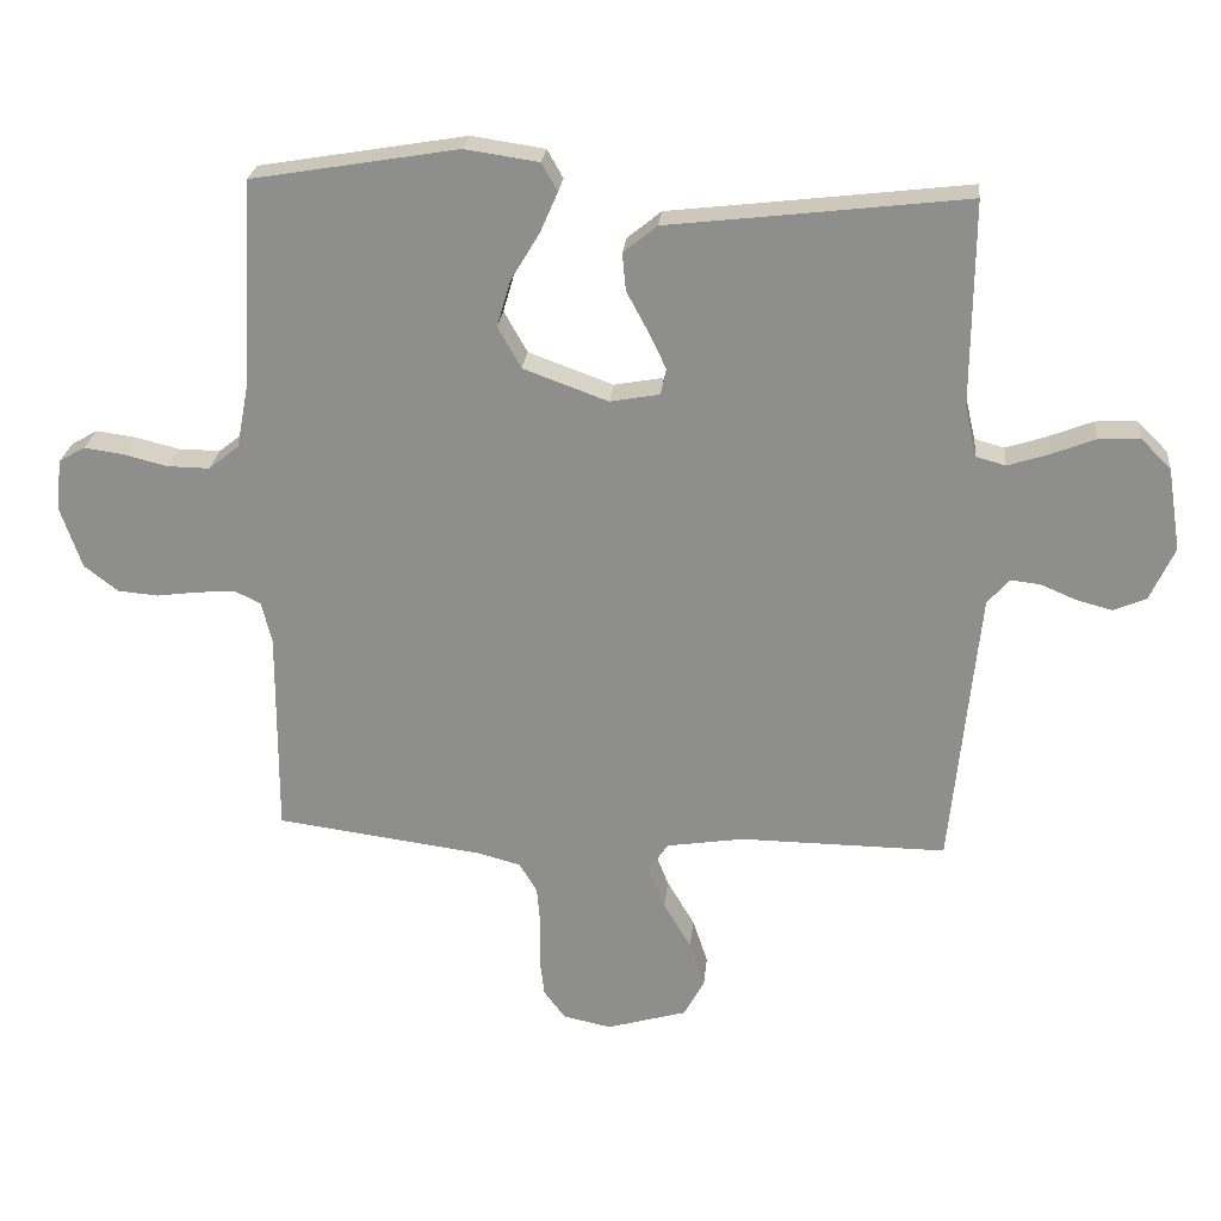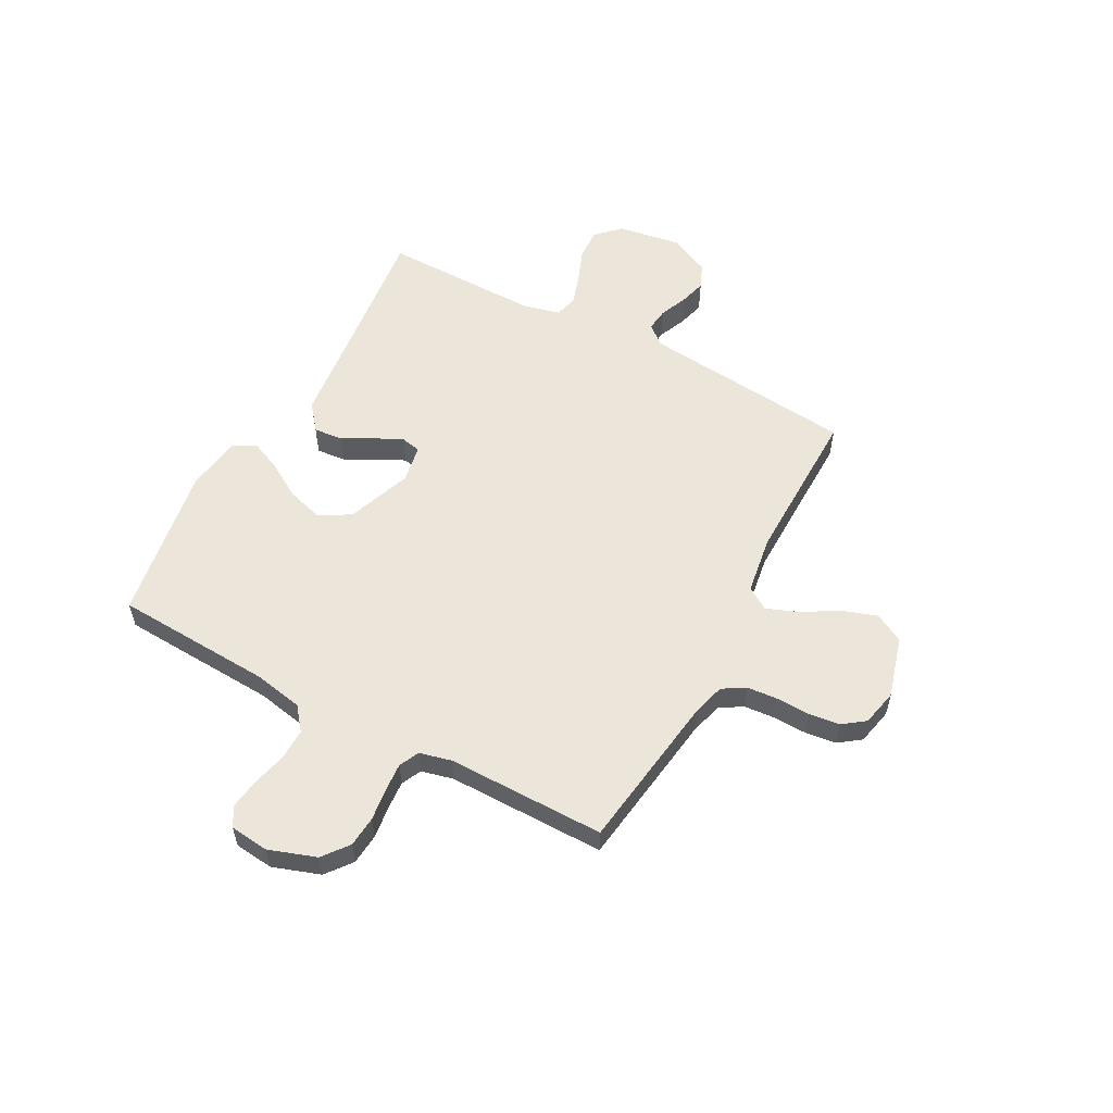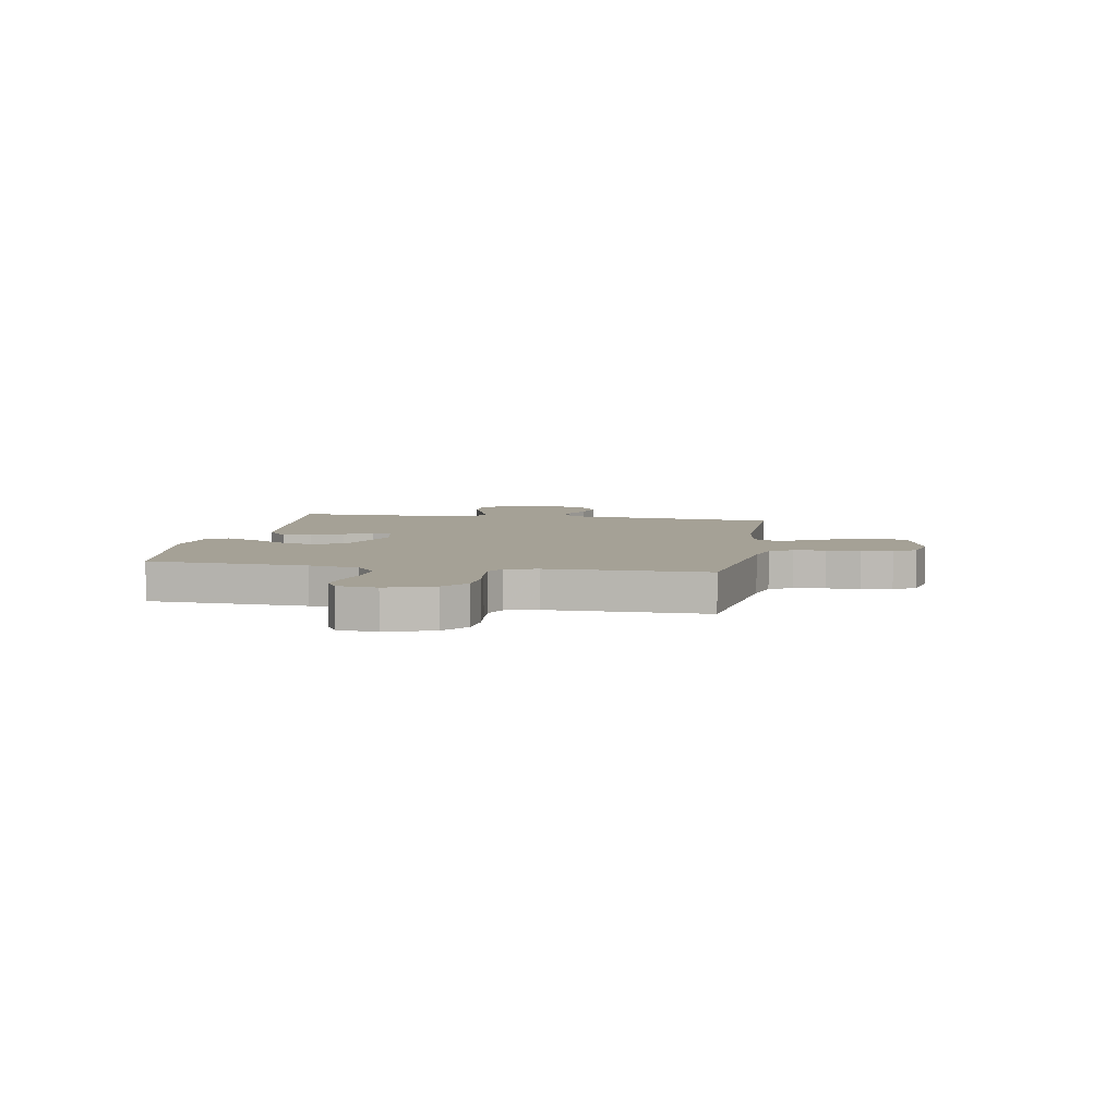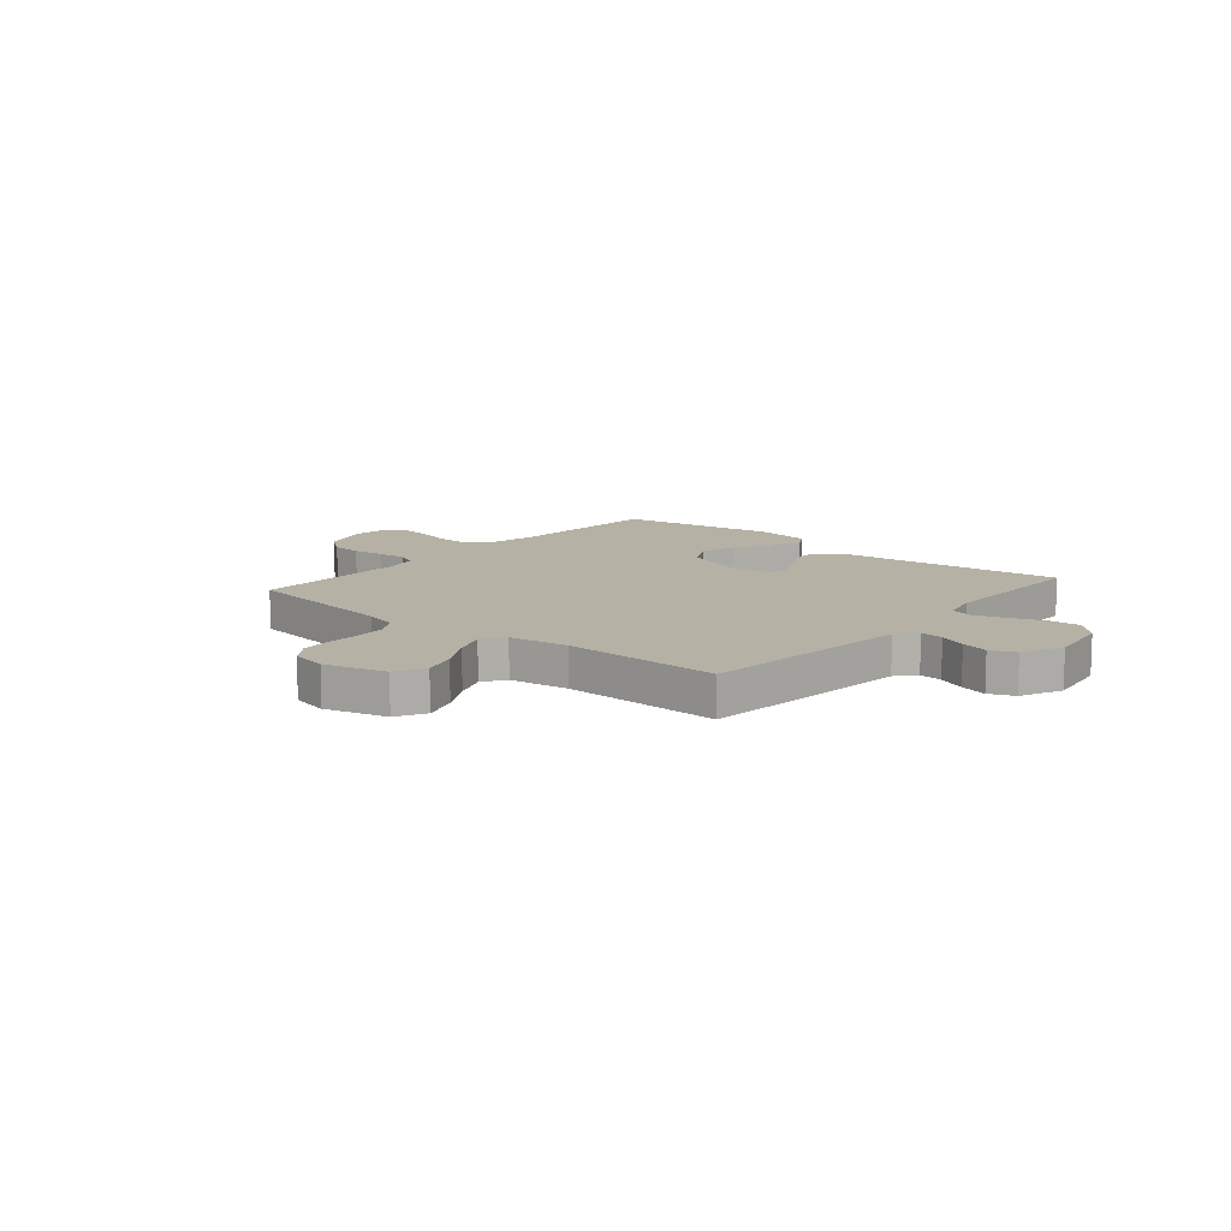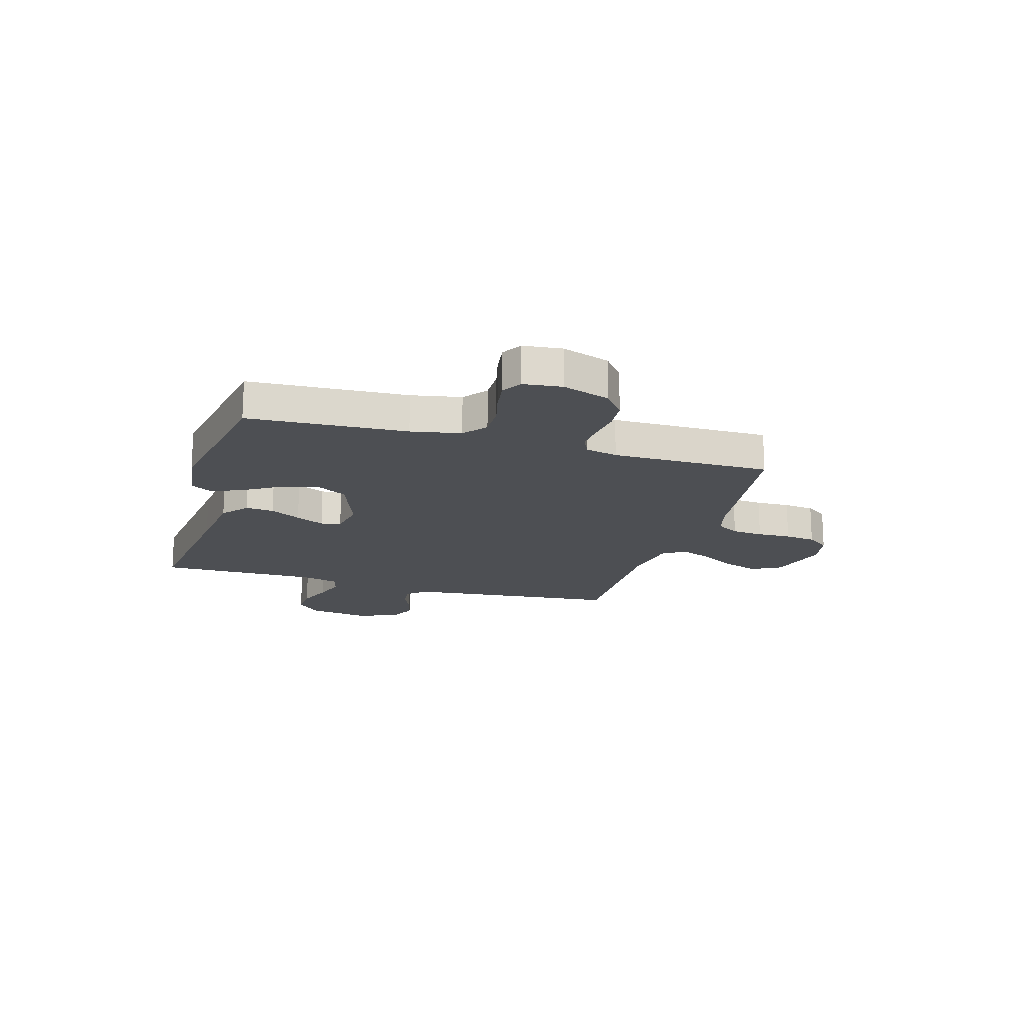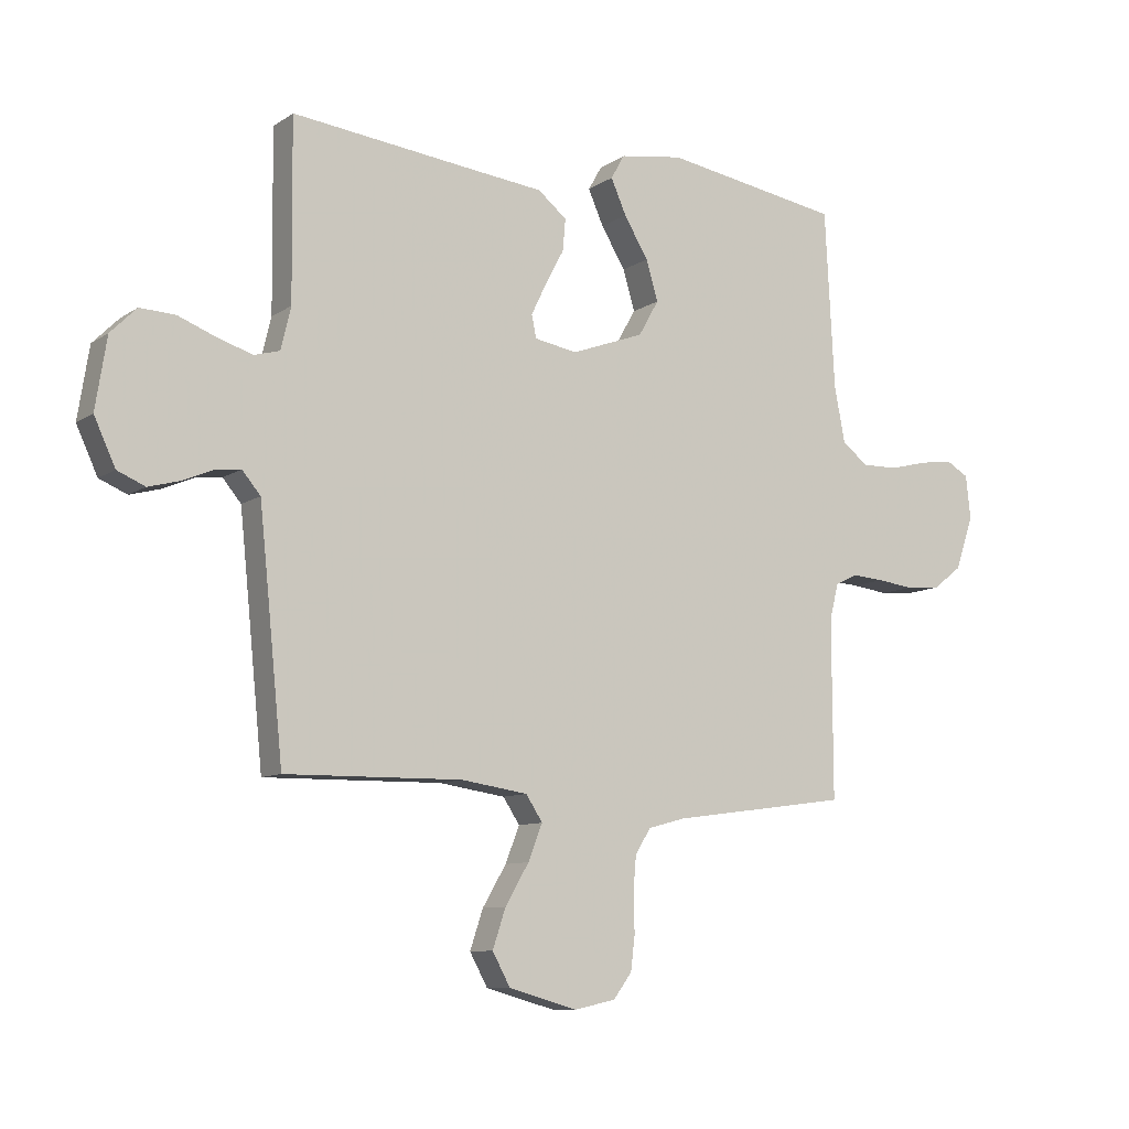
<metadata>
{"format":"obj","ext":"obj","renderer":"f3d","projection":"perspective","resolution":1024,"background":"white","views":[{"elev":24.3,"azim":-174.6,"up":"+Z"},{"elev":56.2,"azim":118.3,"up":"+Y"},{"elev":6.0,"azim":99.9,"up":"+Y"},{"elev":11.8,"azim":-139.6,"up":"+Y"},{"elev":-17.6,"azim":73.6,"up":"+Y"},{"elev":-9.3,"azim":-31.2,"up":"+Z"}]}
</metadata>
<code>
v -0.5 0.07 0.5
v -0.2 0.07 0.465
v -0.067 0.07 0.45
v -0.018 0.07 0.41
v -0.023 0.07 0.356
v -0.054 0.07 0.298
v -0.08 0.07 0.244
v -0.072 0.07 0.206
v 0 0.07 0.193
v 0.123 0.07 0.238
v 0.157 0.07 0.298
v 0.137 0.07 0.366
v 0.096 0.07 0.434
v 0.07 0.07 0.493
v 0.093 0.07 0.534
v 0.2 0.07 0.55
v 0.5 0.07 0.5
v 0.516 0.07 0.2
v 0.534 0.07 0.106
v 0.578 0.07 0.071
v 0.639 0.07 0.072
v 0.703 0.07 0.088
v 0.76 0.07 0.096
v 0.798 0.07 0.074
v 0.806 0.07 0
v 0.775 0.07 -0.09
v 0.726 0.07 -0.128
v 0.667 0.07 -0.133
v 0.606 0.07 -0.125
v 0.552 0.07 -0.121
v 0.514 0.07 -0.139
v 0.499 0.07 -0.2
v 0.5 0.07 -0.5
v 0.2 0.07 -0.541
v 0.137 0.07 -0.558
v 0.111 0.07 -0.601
v 0.106 0.07 -0.66
v 0.108 0.07 -0.724
v 0.101 0.07 -0.782
v 0.07 0.07 -0.824
v 0 0.07 -0.839
v -0.116 0.07 -0.806
v -0.146 0.07 -0.751
v -0.124 0.07 -0.685
v -0.084 0.07 -0.617
v -0.06 0.07 -0.556
v -0.088 0.07 -0.513
v -0.2 0.07 -0.496
v -0.5 0.07 -0.5
v -0.53 0.07 -0.2
v -0.541 0.07 -0.094
v -0.572 0.07 -0.057
v -0.616 0.07 -0.062
v -0.668 0.07 -0.084
v -0.72 0.07 -0.098
v -0.767 0.07 -0.078
v -0.803 0.07 0
v -0.784 0.07 0.12
v -0.74 0.07 0.164
v -0.68 0.07 0.161
v -0.616 0.07 0.136
v -0.557 0.07 0.117
v -0.514 0.07 0.129
v -0.497 0.07 0.2
v -0.5 0 0.5
v -0.2 0 0.465
v -0.067 0 0.45
v -0.018 0 0.41
v -0.023 0 0.356
v -0.054 0 0.298
v -0.08 0 0.244
v -0.072 0 0.206
v 0 0 0.193
v 0.123 0 0.238
v 0.157 0 0.298
v 0.137 0 0.366
v 0.096 0 0.434
v 0.07 0 0.493
v 0.093 0 0.534
v 0.2 0 0.55
v 0.5 0 0.5
v 0.516 0 0.2
v 0.534 0 0.106
v 0.578 0 0.071
v 0.639 0 0.072
v 0.703 0 0.088
v 0.76 0 0.096
v 0.798 0 0.074
v 0.806 0 0
v 0.775 0 -0.09
v 0.726 0 -0.128
v 0.667 0 -0.133
v 0.606 0 -0.125
v 0.552 0 -0.121
v 0.514 0 -0.139
v 0.499 0 -0.2
v 0.5 0 -0.5
v 0.2 0 -0.541
v 0.137 0 -0.558
v 0.111 0 -0.601
v 0.106 0 -0.66
v 0.108 0 -0.724
v 0.101 0 -0.782
v 0.07 0 -0.824
v 0 0 -0.839
v -0.116 0 -0.806
v -0.146 0 -0.751
v -0.124 0 -0.685
v -0.084 0 -0.617
v -0.06 0 -0.556
v -0.088 0 -0.513
v -0.2 0 -0.496
v -0.5 0 -0.5
v -0.53 0 -0.2
v -0.541 0 -0.094
v -0.572 0 -0.057
v -0.616 0 -0.062
v -0.668 0 -0.084
v -0.72 0 -0.098
v -0.767 0 -0.078
v -0.803 0 0
v -0.784 0 0.12
v -0.74 0 0.164
v -0.68 0 0.161
v -0.616 0 0.136
v -0.557 0 0.117
v -0.514 0 0.129
v -0.497 0 0.2
f 58 59 60 61
f 58 61 62
f 57 58 62
f 56 57 62 63
f 53 54 55 56
f 52 53 56 63
f 48 49 50
f 47 48 50 51
f 42 43 44 45
f 42 45 46
f 41 42 46
f 40 41 46
f 37 38 39 40
f 36 37 40 46
f 35 36 46 47
f 32 33 34
f 31 32 34 35
f 26 27 28 29
f 26 29 30
f 25 26 30
f 24 25 30 31
f 21 22 23 24
f 20 21 24 31
f 15 16 17 18
f 15 18 19
f 12 13 14 15
f 11 12 15 19
f 10 11 19 20
f 3 4 5 6
f 2 3 6 7
f 64 1 2 7
f 63 64 7 8
f 52 63 8 9
f 35 47 51 52
f 20 31 35 52
f 9 10 20 52
f 125 124 123 122
f 126 125 122
f 126 122 121
f 127 126 121 120
f 120 119 118 117
f 127 120 117 116
f 114 113 112
f 115 114 112 111
f 109 108 107 106
f 110 109 106
f 110 106 105
f 110 105 104
f 104 103 102 101
f 110 104 101 100
f 111 110 100 99
f 98 97 96
f 99 98 96 95
f 93 92 91 90
f 94 93 90
f 94 90 89
f 95 94 89 88
f 88 87 86 85
f 95 88 85 84
f 82 81 80 79
f 83 82 79
f 79 78 77 76
f 83 79 76 75
f 84 83 75 74
f 70 69 68 67
f 71 70 67 66
f 71 66 65 128
f 72 71 128 127
f 73 72 127 116
f 116 115 111 99
f 116 99 95 84
f 116 84 74 73
f 1 65 66 2
f 2 66 67 3
f 3 67 68 4
f 4 68 69 5
f 5 69 70 6
f 6 70 71 7
f 7 71 72 8
f 8 72 73 9
f 9 73 74 10
f 10 74 75 11
f 11 75 76 12
f 12 76 77 13
f 13 77 78 14
f 14 78 79 15
f 15 79 80 16
f 16 80 81 17
f 17 81 82 18
f 18 82 83 19
f 19 83 84 20
f 20 84 85 21
f 21 85 86 22
f 22 86 87 23
f 23 87 88 24
f 24 88 89 25
f 25 89 90 26
f 26 90 91 27
f 27 91 92 28
f 28 92 93 29
f 29 93 94 30
f 30 94 95 31
f 31 95 96 32
f 32 96 97 33
f 33 97 98 34
f 34 98 99 35
f 35 99 100 36
f 36 100 101 37
f 37 101 102 38
f 38 102 103 39
f 39 103 104 40
f 40 104 105 41
f 41 105 106 42
f 42 106 107 43
f 43 107 108 44
f 44 108 109 45
f 45 109 110 46
f 46 110 111 47
f 47 111 112 48
f 48 112 113 49
f 49 113 114 50
f 50 114 115 51
f 51 115 116 52
f 52 116 117 53
f 53 117 118 54
f 54 118 119 55
f 55 119 120 56
f 56 120 121 57
f 57 121 122 58
f 58 122 123 59
f 59 123 124 60
f 60 124 125 61
f 61 125 126 62
f 62 126 127 63
f 63 127 128 64
f 64 128 65 1

</code>
